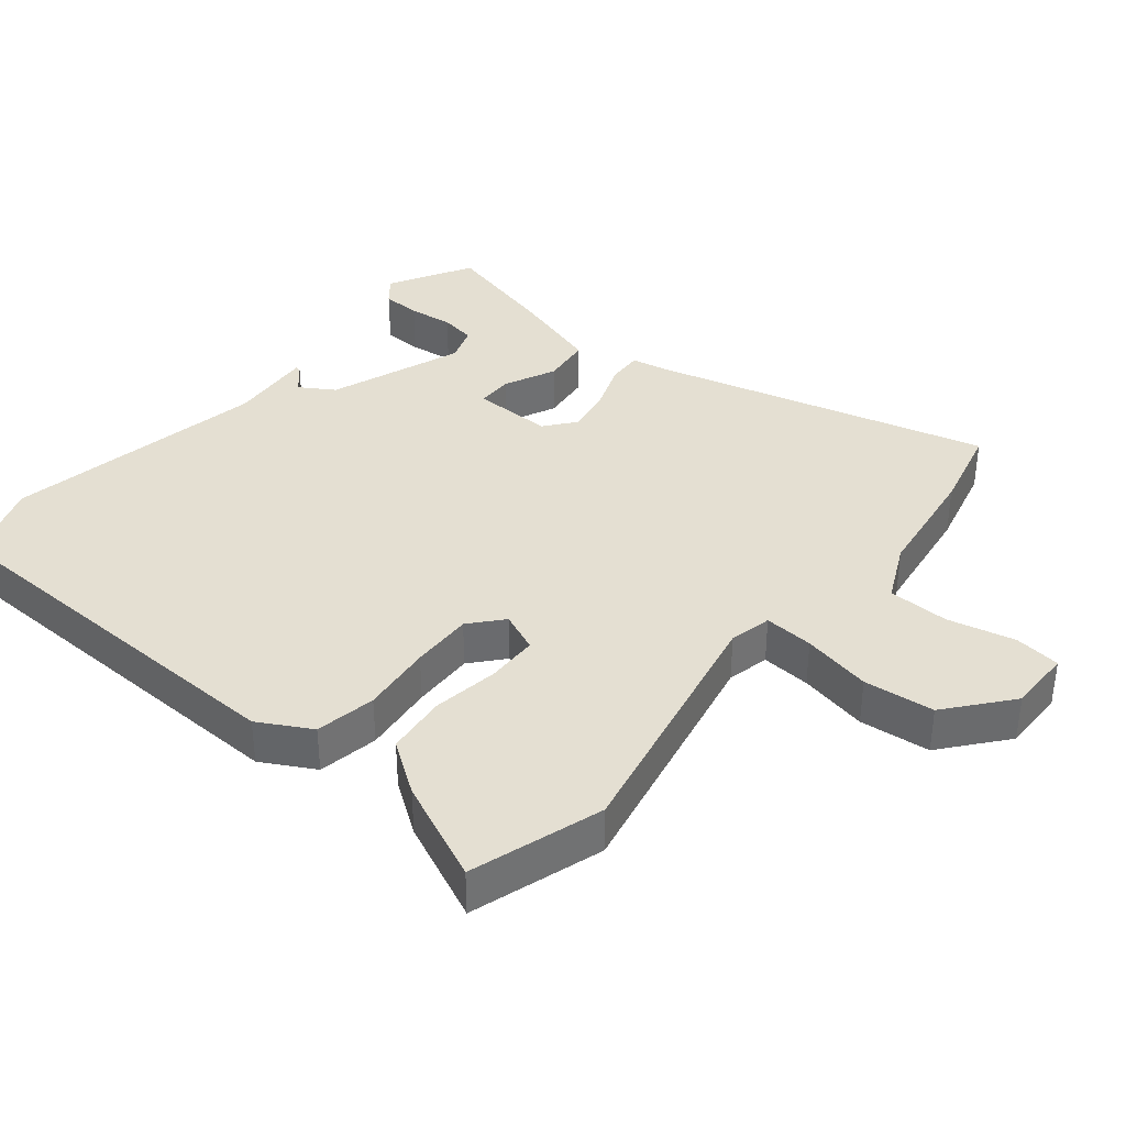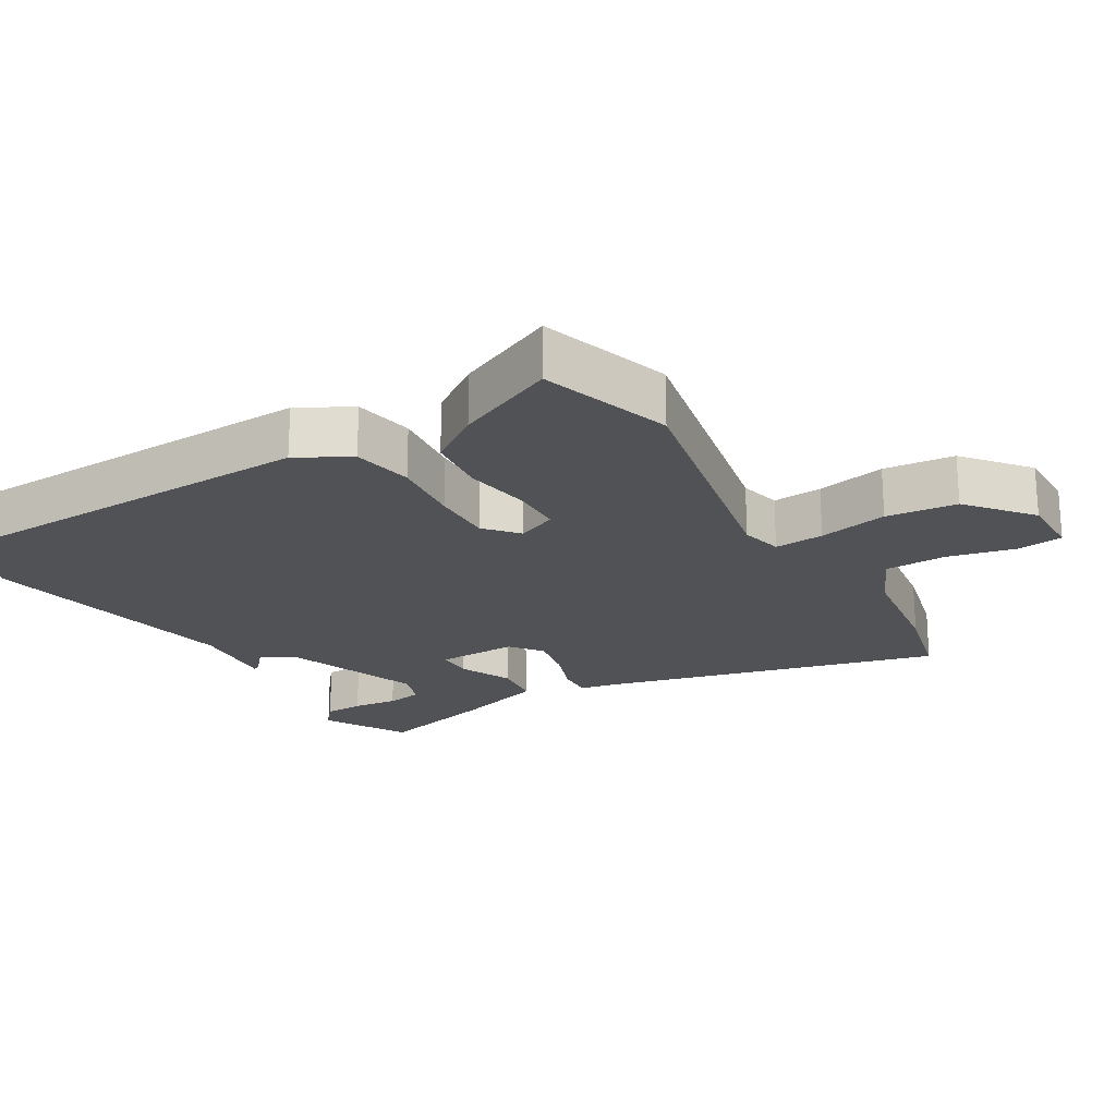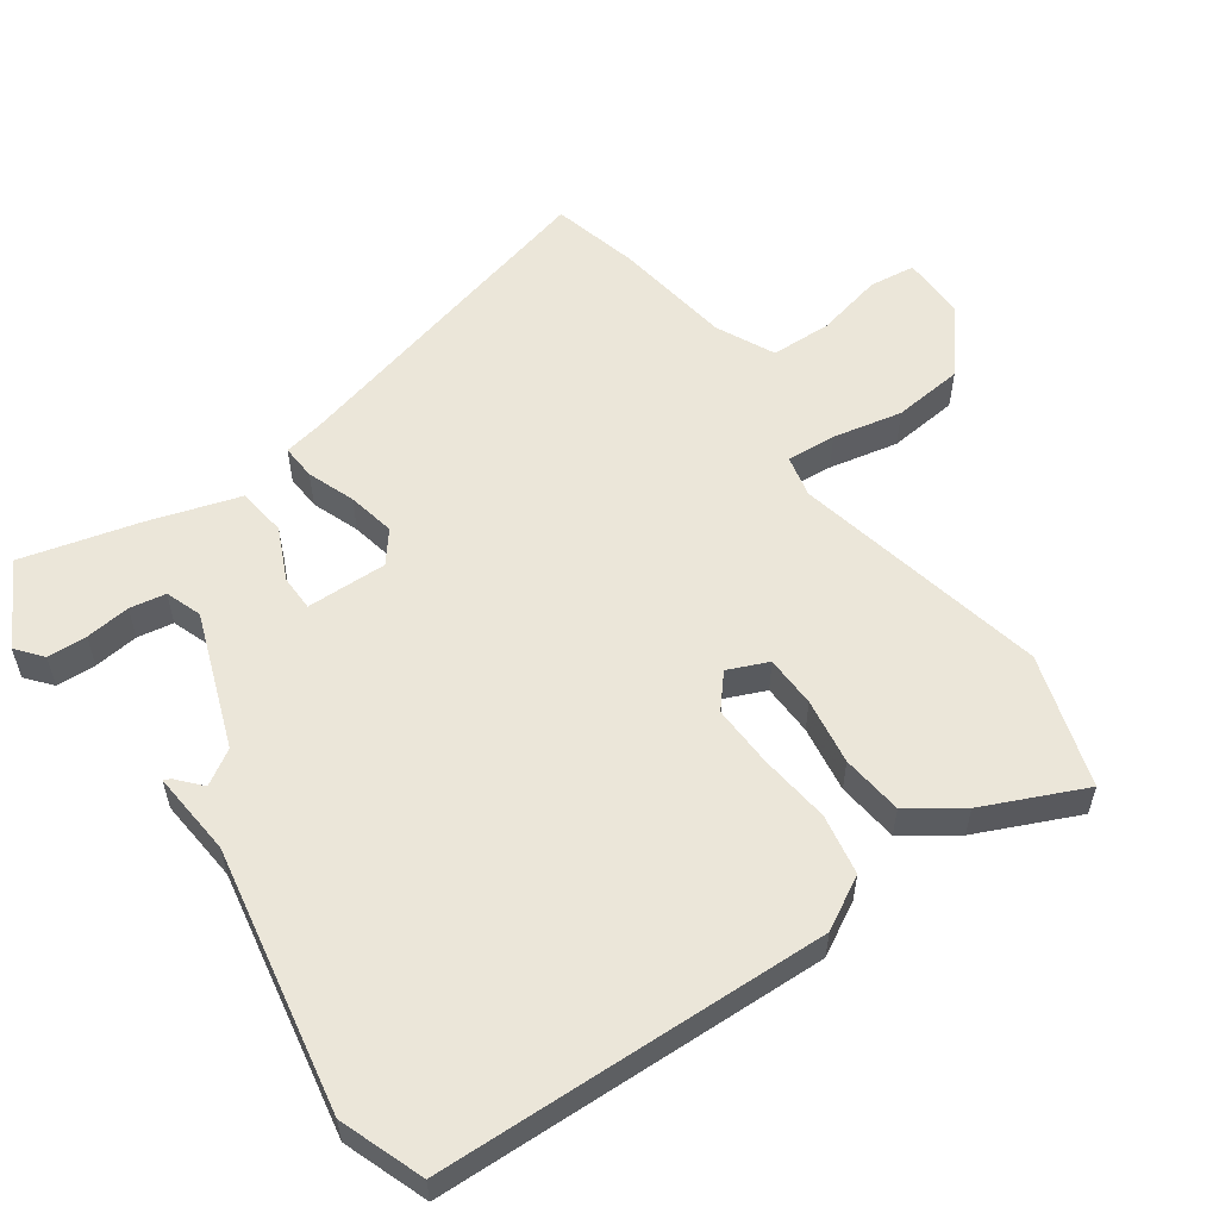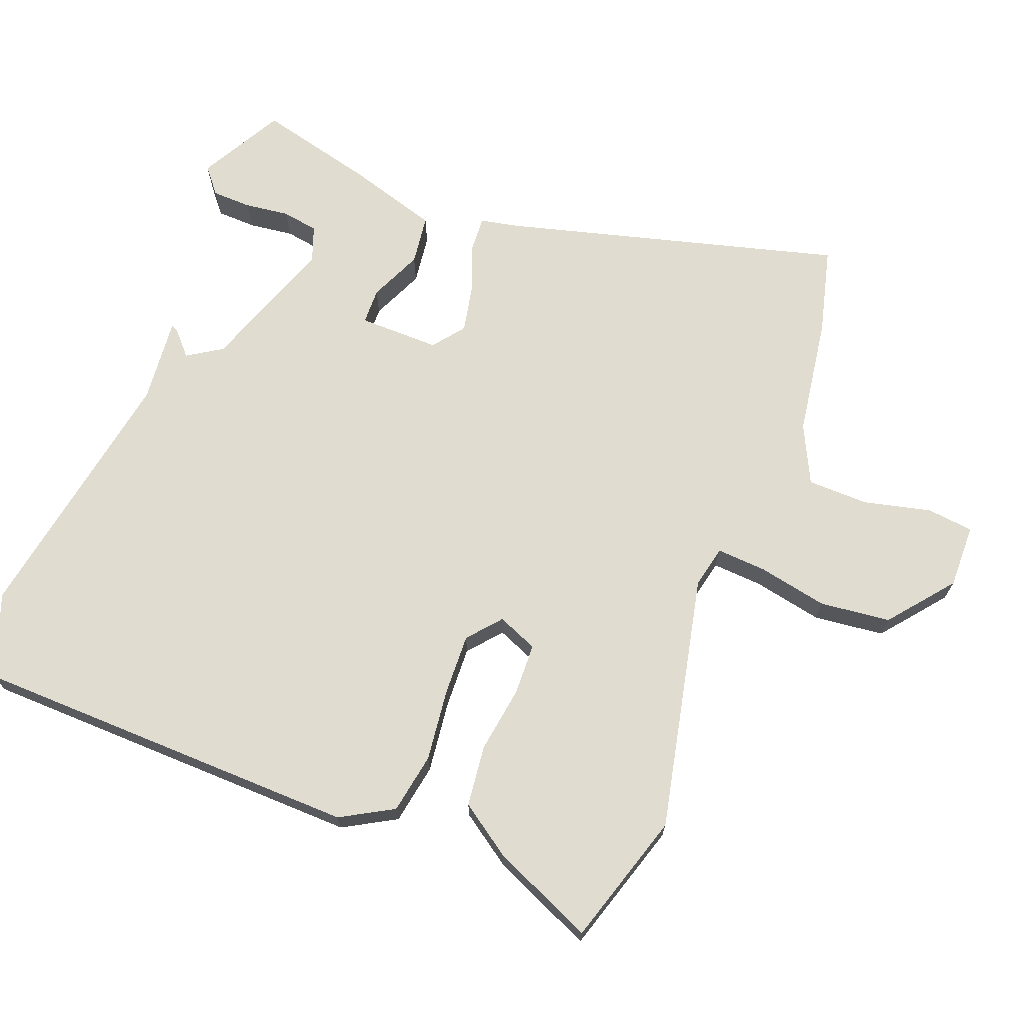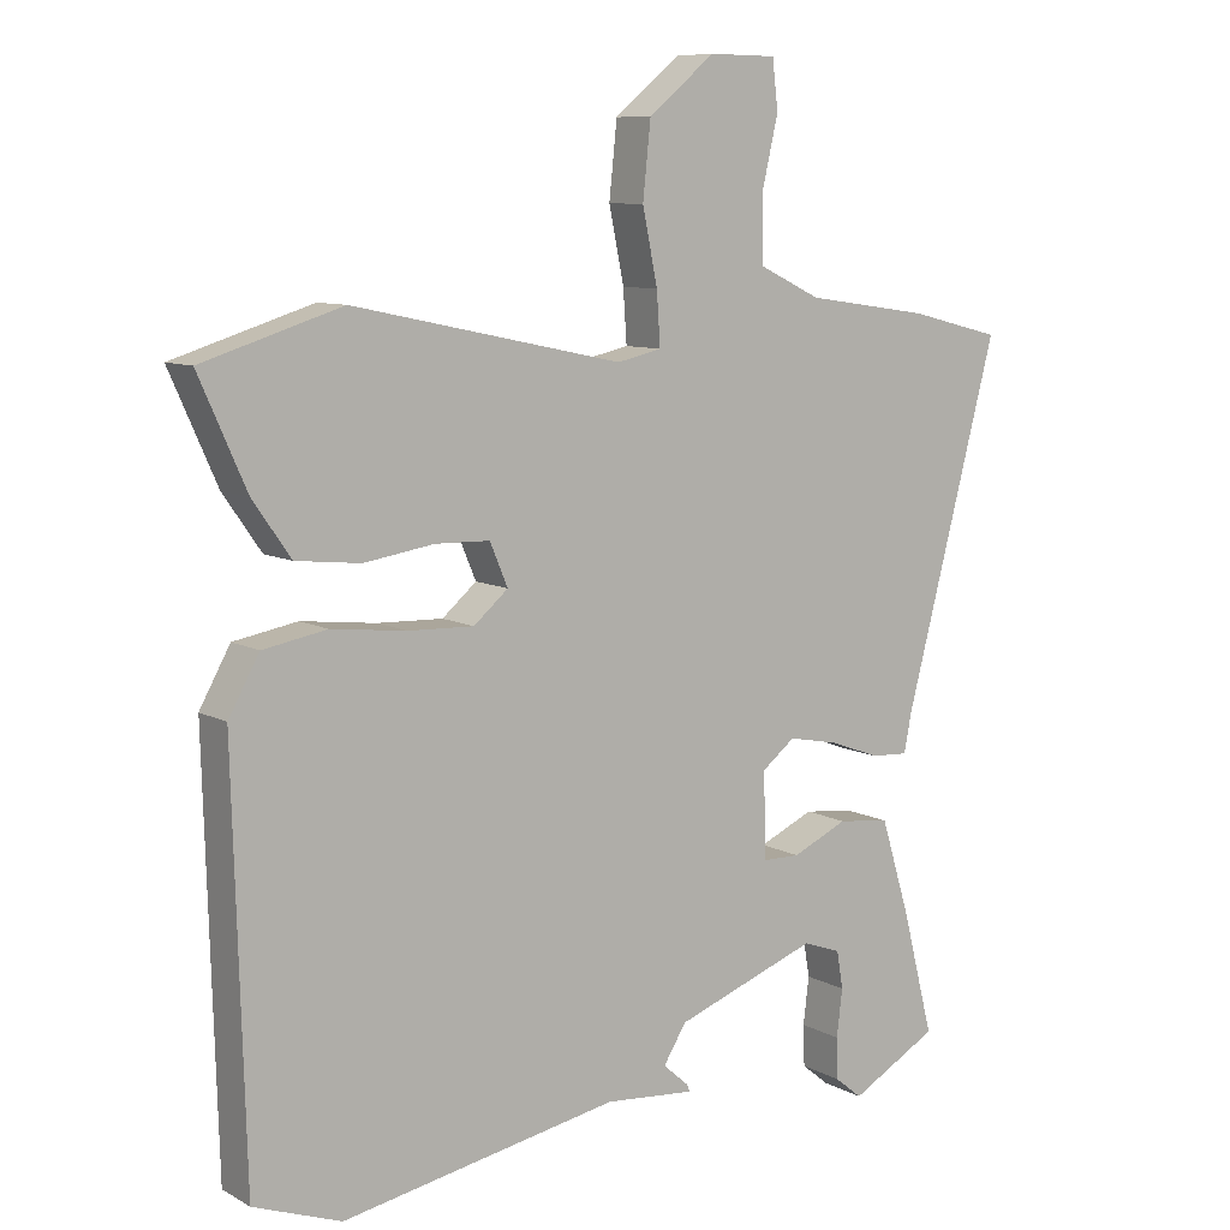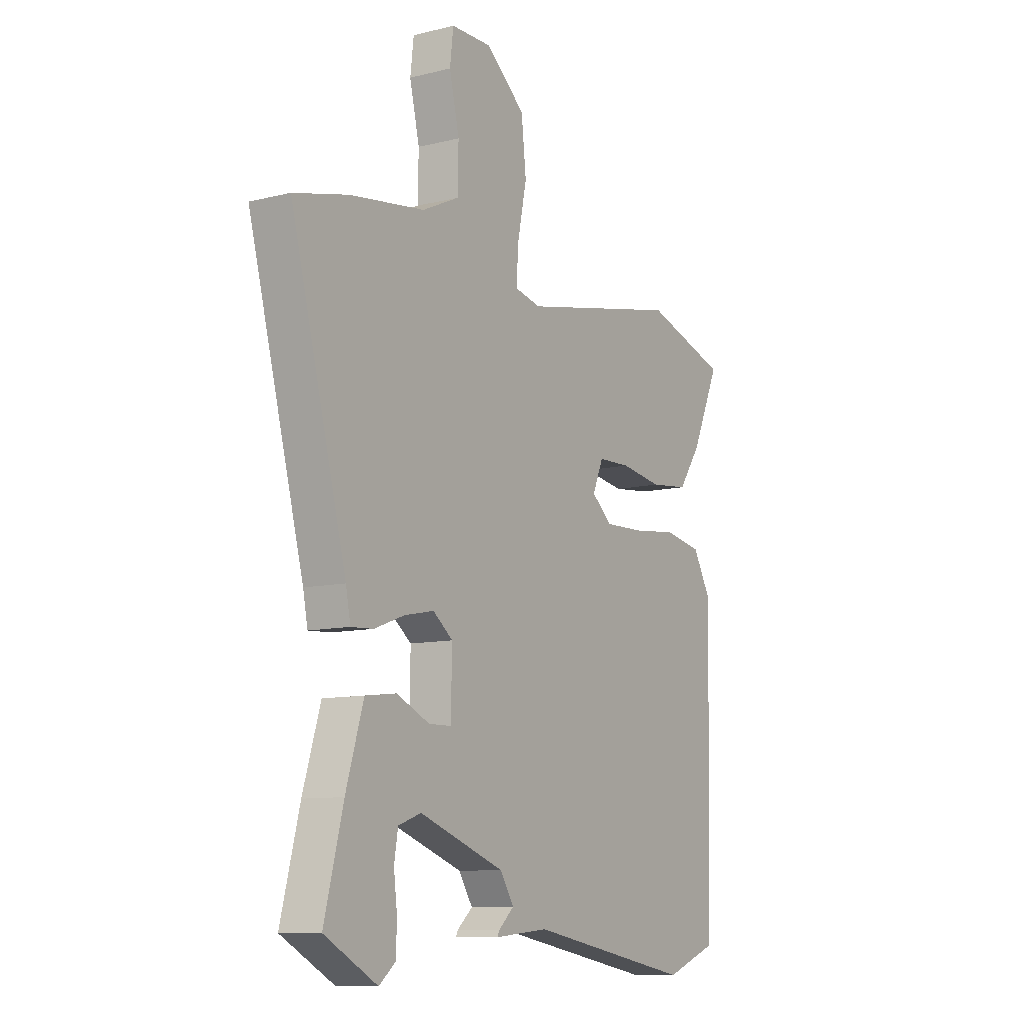
<metadata>
{"format":"obj","ext":"obj","renderer":"f3d","projection":"perspective","resolution":1024,"background":"white","views":[{"elev":37.1,"azim":-50.5,"up":"+Y"},{"elev":-21.2,"azim":-59.0,"up":"+Y"},{"elev":56.2,"azim":-125.1,"up":"+Y"},{"elev":69.6,"azim":-69.2,"up":"+Y"},{"elev":8.9,"azim":-35.5,"up":"+Z"},{"elev":-10.1,"azim":122.4,"up":"+Z"}]}
</metadata>
<code>
v -0.57 0.07 0.478
v -0.376 0.07 0.539
v 0 0.07 0.46
v 0.062 0.07 0.474
v 0.057 0.07 0.547
v 0.036 0.07 0.649
v 0.047 0.07 0.753
v 0.14 0.07 0.829
v 0.234 0.07 0.828
v 0.242 0.07 0.76
v 0.219 0.07 0.661
v 0.221 0.07 0.571
v 0.307 0.07 0.53
v 0.481 0.07 0.505
v 0.609 0.07 0.473
v 0.479 0.07 -0.022
v 0.468 0.07 -0.078
v 0.416 0.07 -0.075
v 0.346 0.07 -0.049
v 0.276 0.07 -0.035
v 0.23 0.07 -0.071
v 0.232 0.07 -0.19
v 0.285 0.07 -0.191
v 0.362 0.07 -0.156
v 0.435 0.07 -0.165
v 0.476 0.07 -0.299
v 0.52 0.07 -0.471
v 0.397 0.07 -0.539
v 0.359 0.07 -0.508
v 0.357 0.07 -0.45
v 0.365 0.07 -0.384
v 0.356 0.07 -0.331
v 0.303 0.07 -0.312
v 0.104 0.07 -0.384
v 0.072 0.07 -0.435
v 0.108 0.07 -0.467
v 0.112 0.07 -0.477
v -0.013 0.07 -0.466
v -0.4 0.07 -0.537
v -0.522 0.07 -0.492
v -0.538 0.07 0.079
v -0.495 0.07 0.156
v -0.406 0.07 0.172
v -0.301 0.07 0.16
v -0.21 0.07 0.157
v -0.162 0.07 0.198
v -0.187 0.07 0.257
v -0.263 0.07 0.259
v -0.361 0.07 0.244
v -0.451 0.07 0.254
v -0.504 0.07 0.33
v -0.57 0 0.478
v -0.376 0 0.539
v 0 0 0.46
v 0.062 0 0.474
v 0.057 0 0.547
v 0.036 0 0.649
v 0.047 0 0.753
v 0.14 0 0.829
v 0.234 0 0.828
v 0.242 0 0.76
v 0.219 0 0.661
v 0.221 0 0.571
v 0.307 0 0.53
v 0.481 0 0.505
v 0.609 0 0.473
v 0.479 0 -0.022
v 0.468 0 -0.078
v 0.416 0 -0.075
v 0.346 0 -0.049
v 0.276 0 -0.035
v 0.23 0 -0.071
v 0.232 0 -0.19
v 0.285 0 -0.191
v 0.362 0 -0.156
v 0.435 0 -0.165
v 0.476 0 -0.299
v 0.52 0 -0.471
v 0.397 0 -0.539
v 0.359 0 -0.508
v 0.357 0 -0.45
v 0.365 0 -0.384
v 0.356 0 -0.331
v 0.303 0 -0.312
v 0.104 0 -0.384
v 0.072 0 -0.435
v 0.108 0 -0.467
v 0.112 0 -0.477
v -0.013 0 -0.466
v -0.4 0 -0.537
v -0.522 0 -0.492
v -0.538 0 0.079
v -0.495 0 0.156
v -0.406 0 0.172
v -0.301 0 0.16
v -0.21 0 0.157
v -0.162 0 0.198
v -0.187 0 0.257
v -0.263 0 0.259
v -0.361 0 0.244
v -0.451 0 0.254
v -0.504 0 0.33
f 1 2 3
f 51 1 3
f 50 51 3
f 49 50 3
f 48 49 3
f 47 48 3 4
f 46 47 4
f 42 43 44
f 41 42 44
f 40 41 44
f 39 40 44
f 38 39 44
f 38 44 45
f 35 36 37 38
f 38 45 46
f 35 38 46
f 34 35 46
f 29 30 31
f 28 29 31
f 27 28 31
f 26 27 31
f 25 26 31
f 25 31 32
f 25 32 33
f 24 25 33
f 23 24 33
f 16 17 18 19
f 16 19 20
f 15 16 20
f 14 15 20
f 13 14 20
f 12 13 20 21
f 9 10 11
f 8 9 11
f 7 8 11
f 6 7 11
f 5 6 11
f 11 12 21
f 5 11 21
f 4 5 21
f 4 21 22
f 46 4 22
f 34 46 22
f 22 23 33 34
f 54 53 52
f 54 52 102
f 54 102 101
f 54 101 100
f 54 100 99
f 55 54 99 98
f 55 98 97
f 95 94 93
f 95 93 92
f 95 92 91
f 95 91 90
f 95 90 89
f 96 95 89
f 89 88 87 86
f 97 96 89
f 97 89 86
f 97 86 85
f 82 81 80
f 82 80 79
f 82 79 78
f 82 78 77
f 82 77 76
f 83 82 76
f 84 83 76
f 84 76 75
f 84 75 74
f 70 69 68 67
f 71 70 67
f 71 67 66
f 71 66 65
f 71 65 64
f 72 71 64 63
f 62 61 60
f 62 60 59
f 62 59 58
f 62 58 57
f 62 57 56
f 72 63 62
f 72 62 56
f 72 56 55
f 73 72 55
f 73 55 97
f 73 97 85
f 85 84 74 73
f 1 52 53 2
f 2 53 54 3
f 3 54 55 4
f 4 55 56 5
f 5 56 57 6
f 6 57 58 7
f 7 58 59 8
f 8 59 60 9
f 9 60 61 10
f 10 61 62 11
f 11 62 63 12
f 12 63 64 13
f 13 64 65 14
f 14 65 66 15
f 15 66 67 16
f 16 67 68 17
f 17 68 69 18
f 18 69 70 19
f 19 70 71 20
f 20 71 72 21
f 21 72 73 22
f 22 73 74 23
f 23 74 75 24
f 24 75 76 25
f 25 76 77 26
f 26 77 78 27
f 27 78 79 28
f 28 79 80 29
f 29 80 81 30
f 30 81 82 31
f 31 82 83 32
f 32 83 84 33
f 33 84 85 34
f 34 85 86 35
f 35 86 87 36
f 36 87 88 37
f 37 88 89 38
f 38 89 90 39
f 39 90 91 40
f 40 91 92 41
f 41 92 93 42
f 42 93 94 43
f 43 94 95 44
f 44 95 96 45
f 45 96 97 46
f 46 97 98 47
f 47 98 99 48
f 48 99 100 49
f 49 100 101 50
f 50 101 102 51
f 51 102 52 1

</code>
